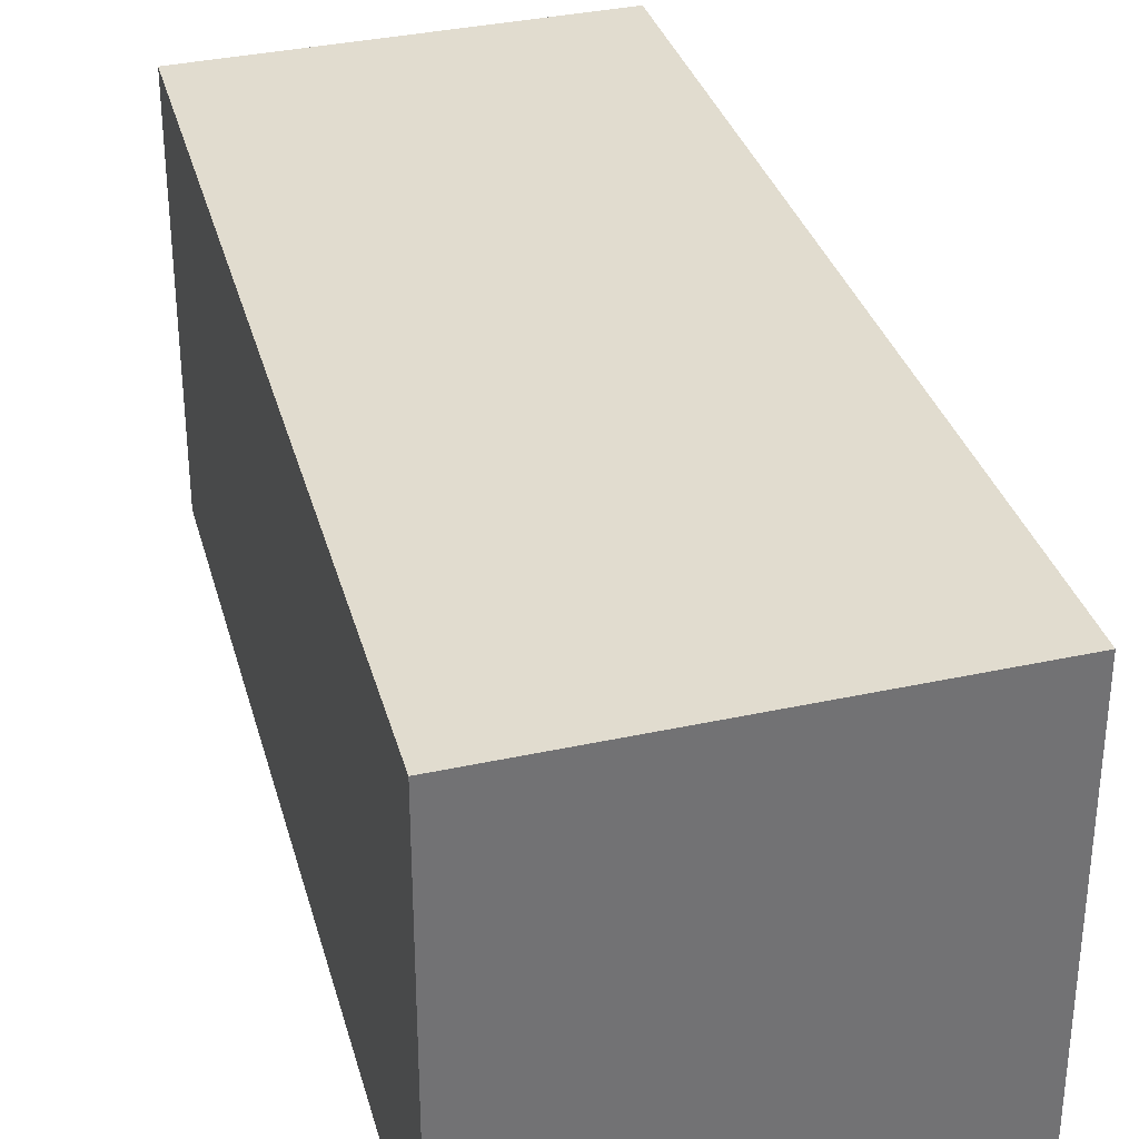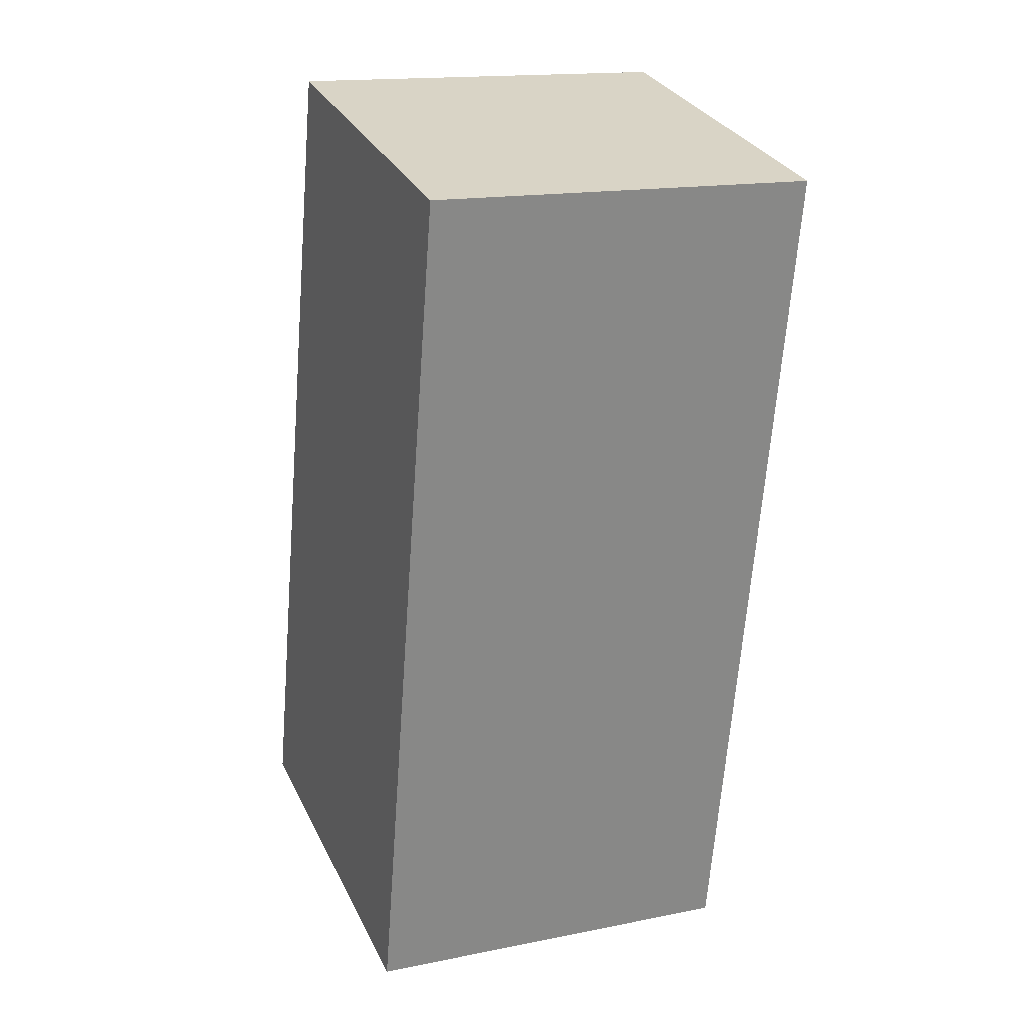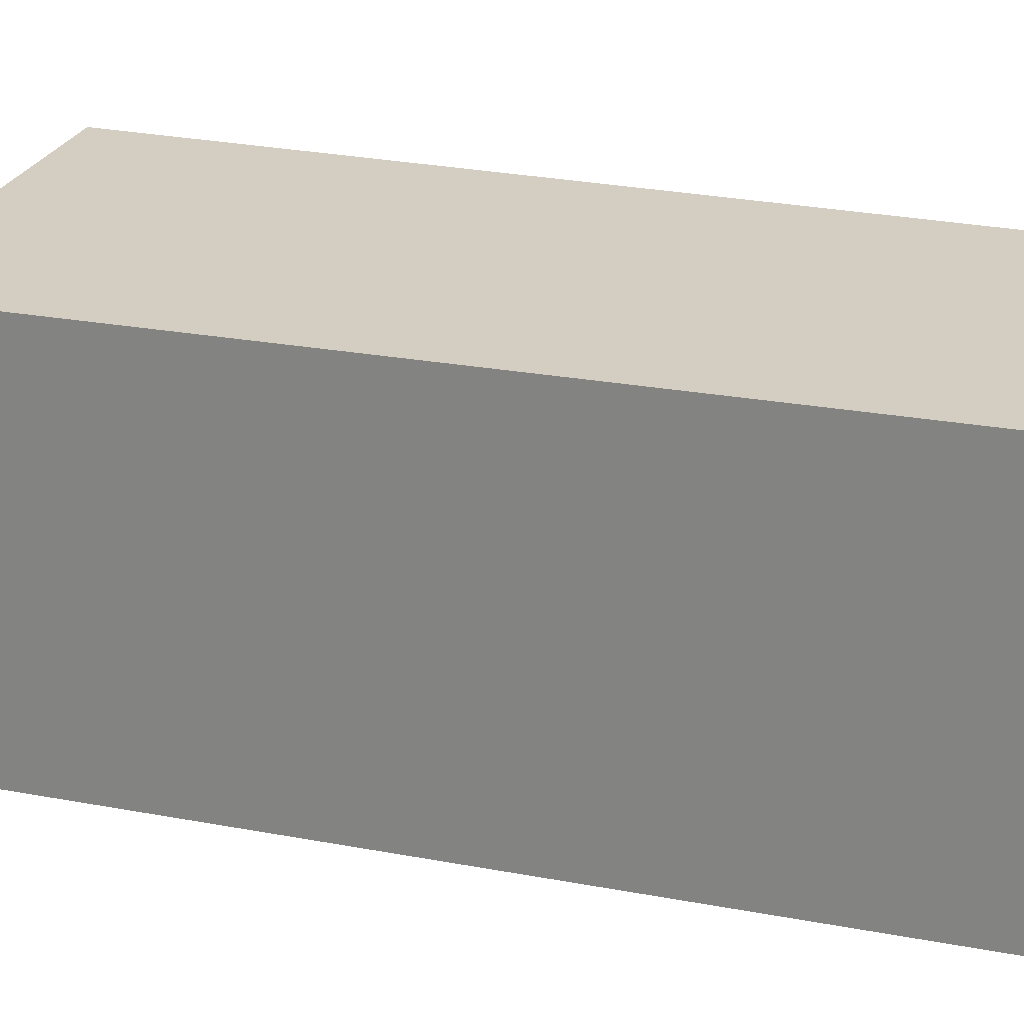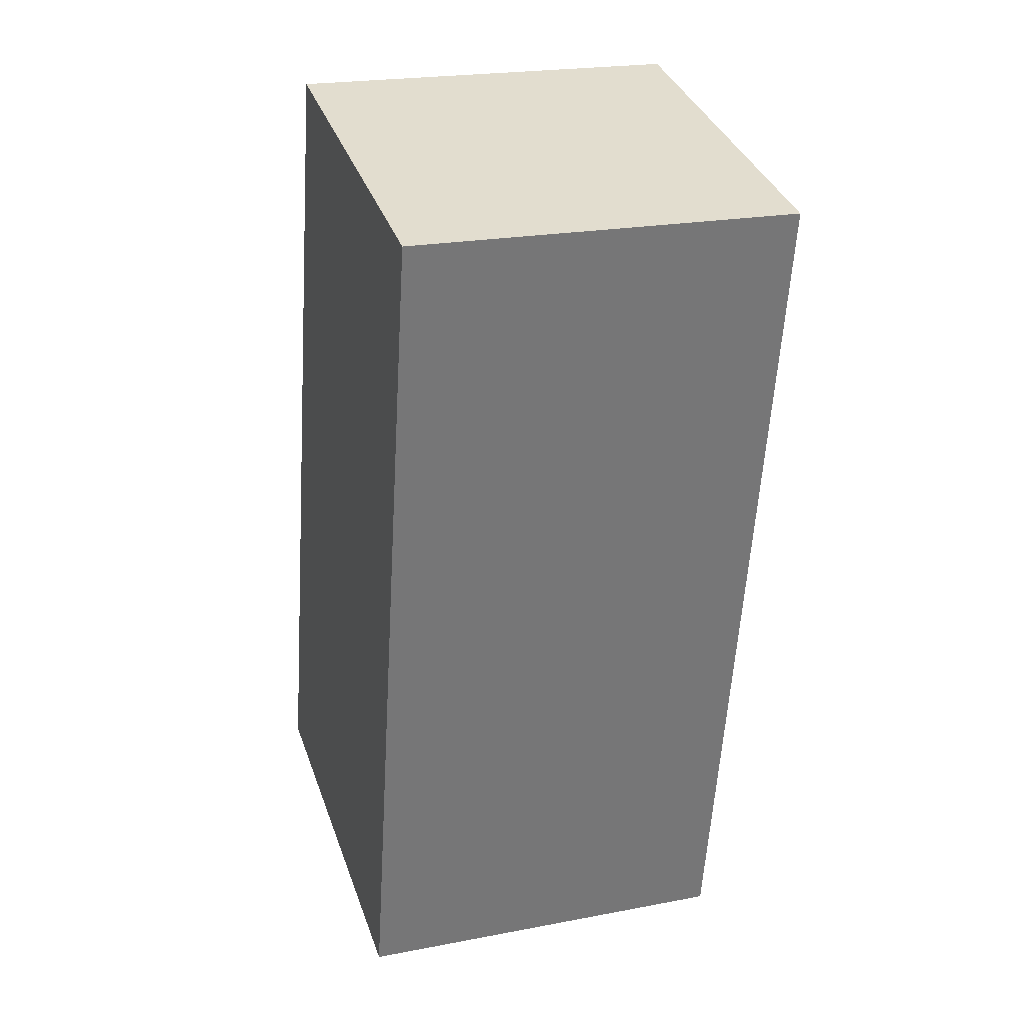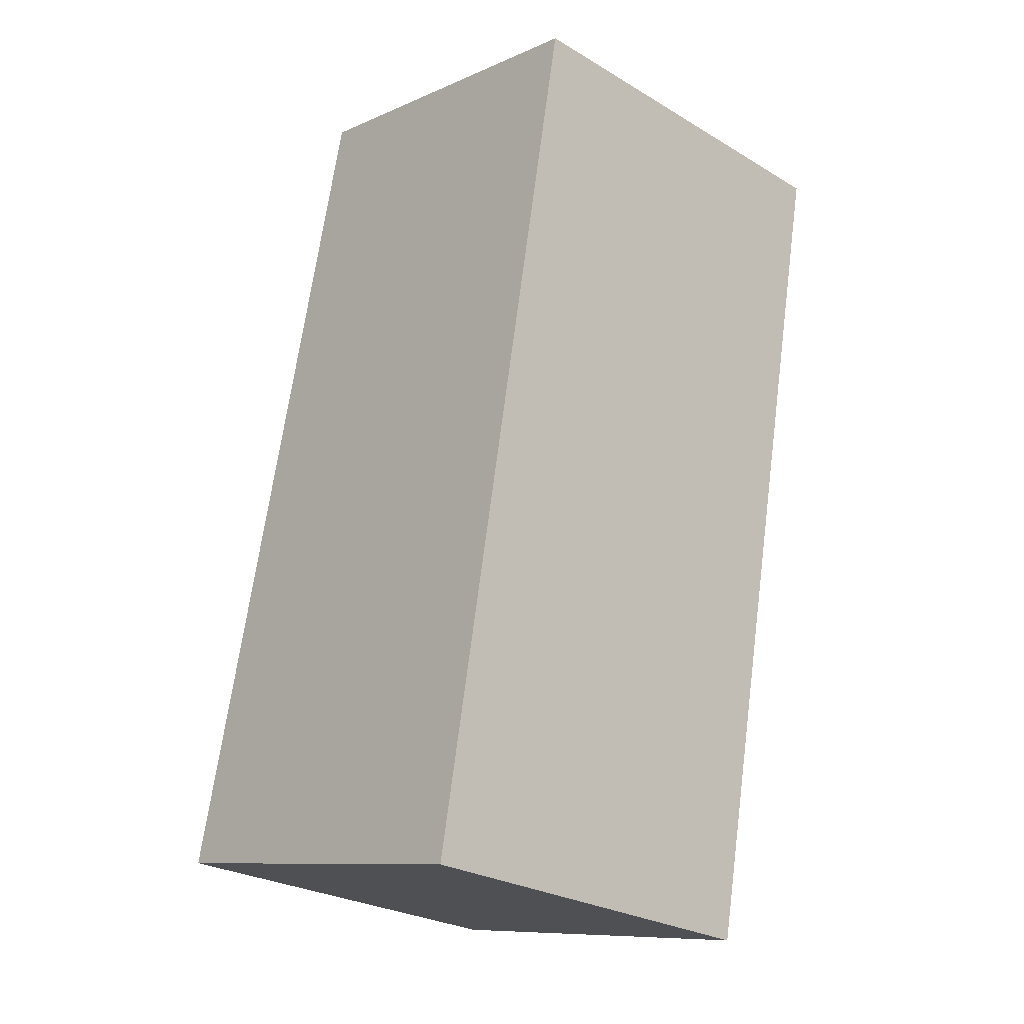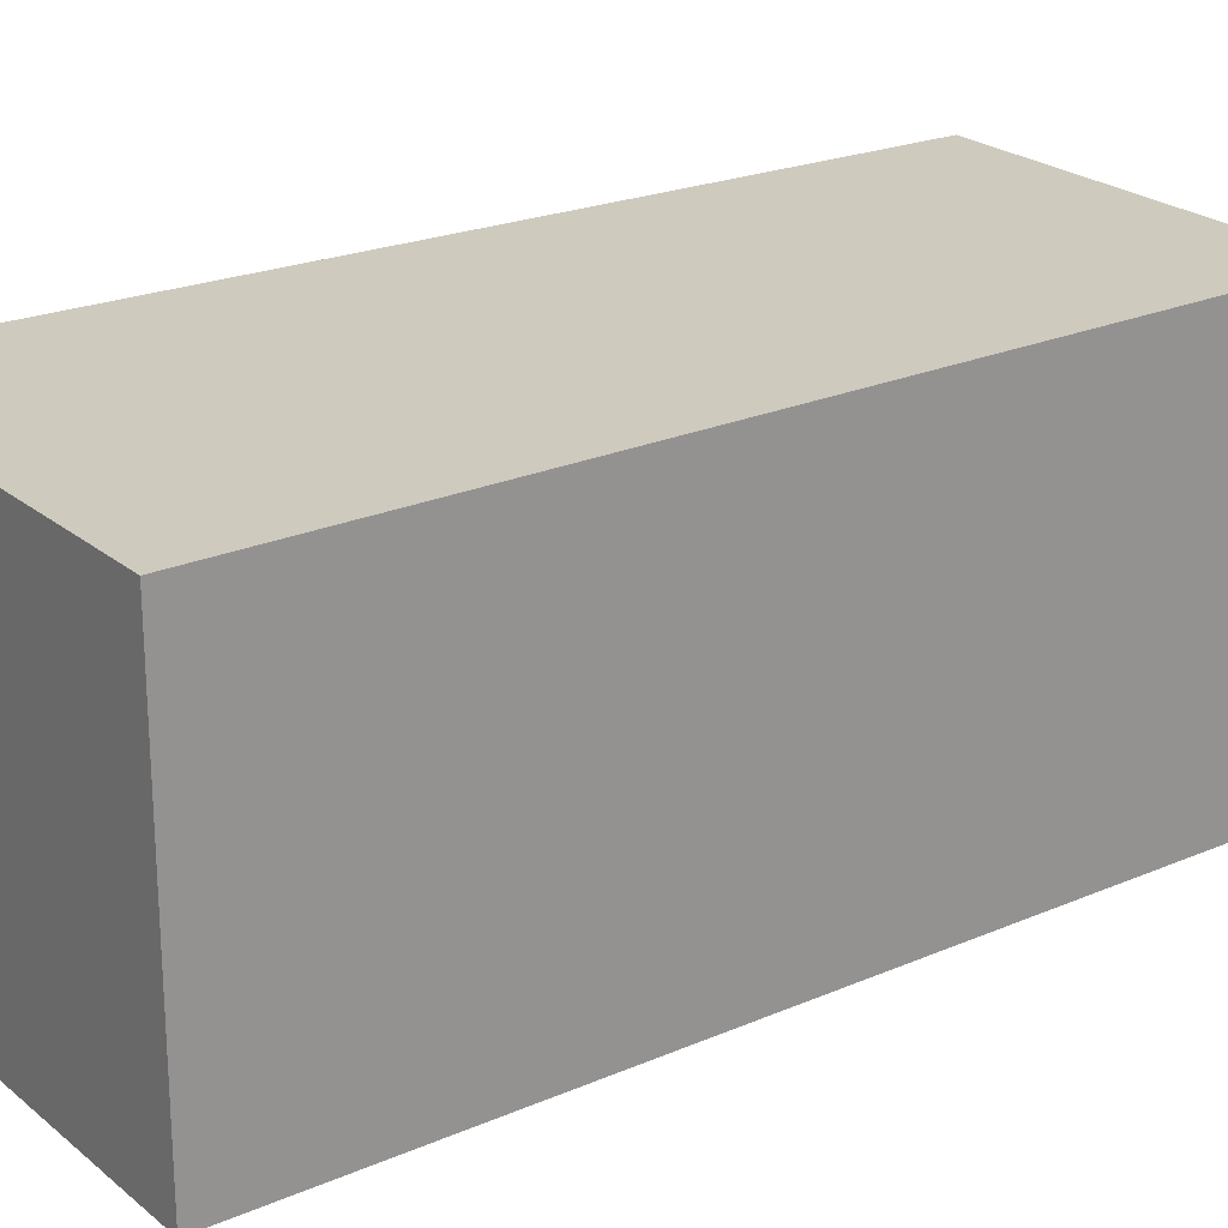
<metadata>
{"format":"obj","ext":"obj","renderer":"f3d","projection":"perspective","resolution":1024,"background":"white","views":[{"elev":34.5,"azim":176.3,"up":"+Y"},{"elev":16.0,"azim":67.4,"up":"+Z"},{"elev":25.1,"azim":-60.3,"up":"+Y"},{"elev":22.1,"azim":71.6,"up":"+Z"},{"elev":-26.8,"azim":47.2,"up":"+Z"},{"elev":23.2,"azim":-113.6,"up":"+Y"}]}
</metadata>
<code>
v  0 2.716 1.663e-16
v  3.864 2.716 5.336
v  2.731 2.716 -0.617
v  1.334 2.716 5.907
v  2.731 3.778e-17 -0.617
v  0 0 0
v  1.334 -3.617e-16 5.907
v  3.864 -3.267e-16 5.336
g defaultobject
f 1 2 3
f 2 1 4
f 5 1 3
f 1 5 6
f 6 4 1
f 4 6 7
f 7 2 4
f 2 7 8
f 8 3 2
f 3 8 5
f 8 6 5
f 6 8 7

</code>
